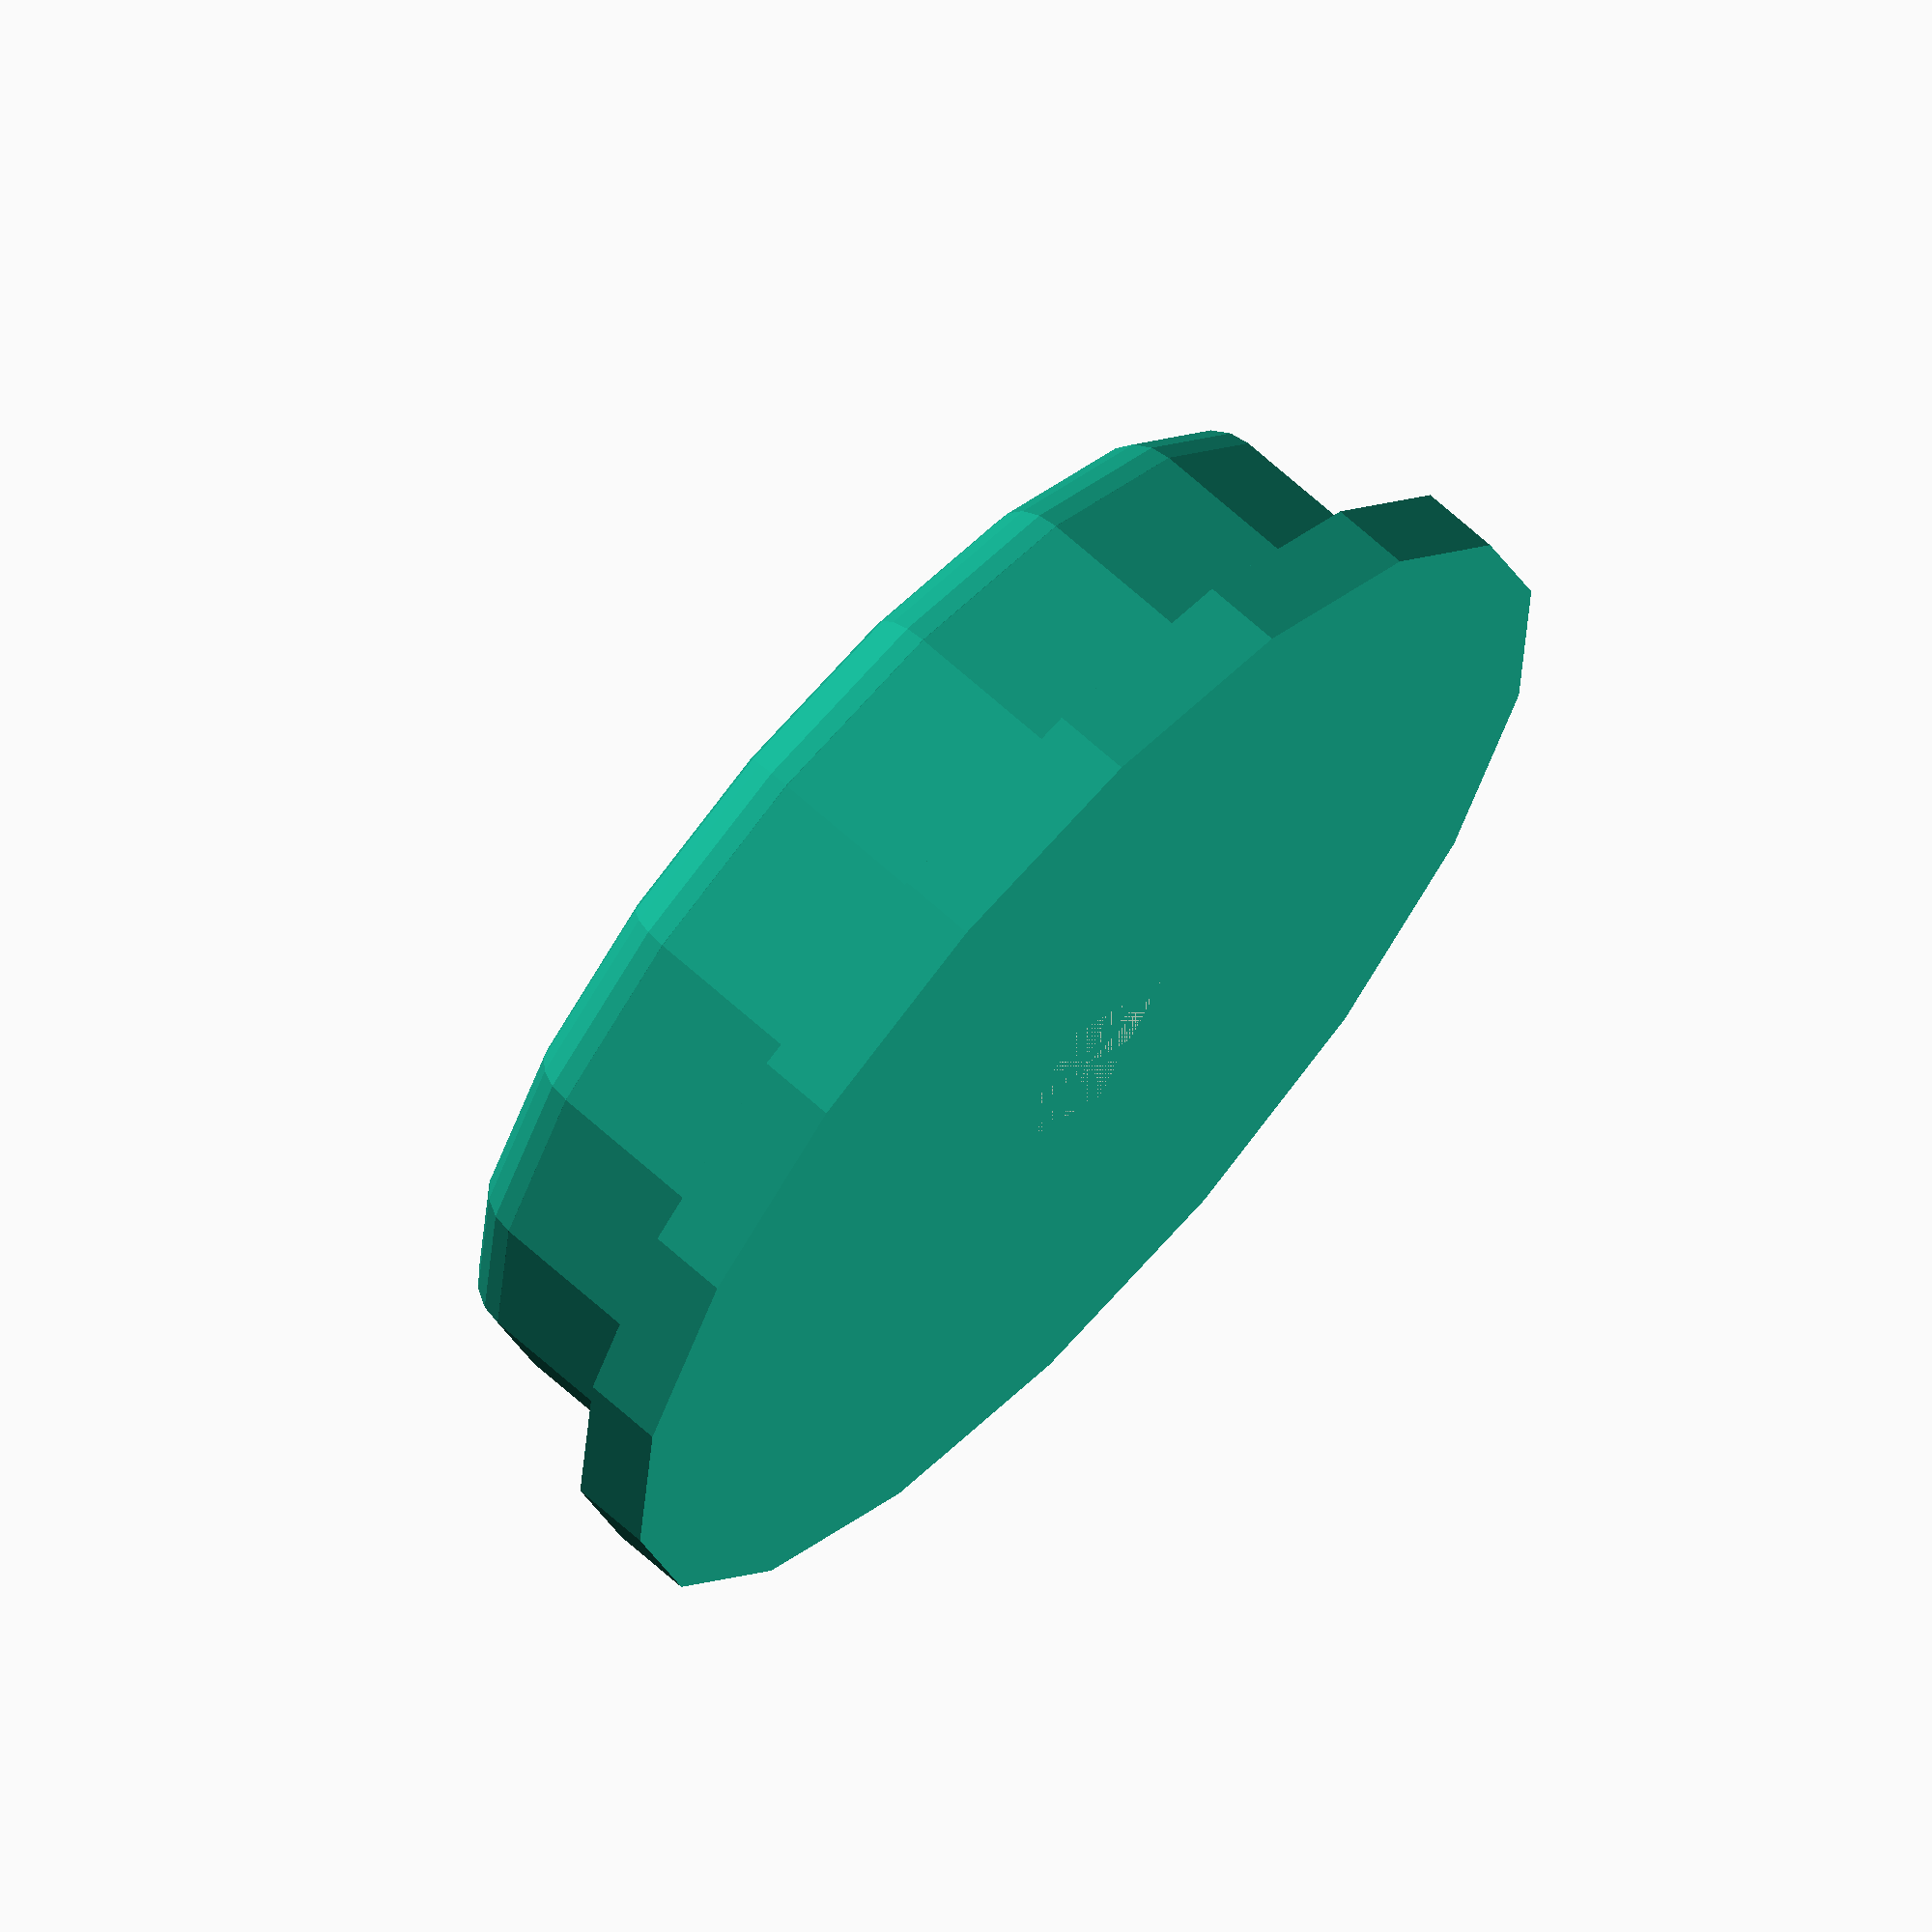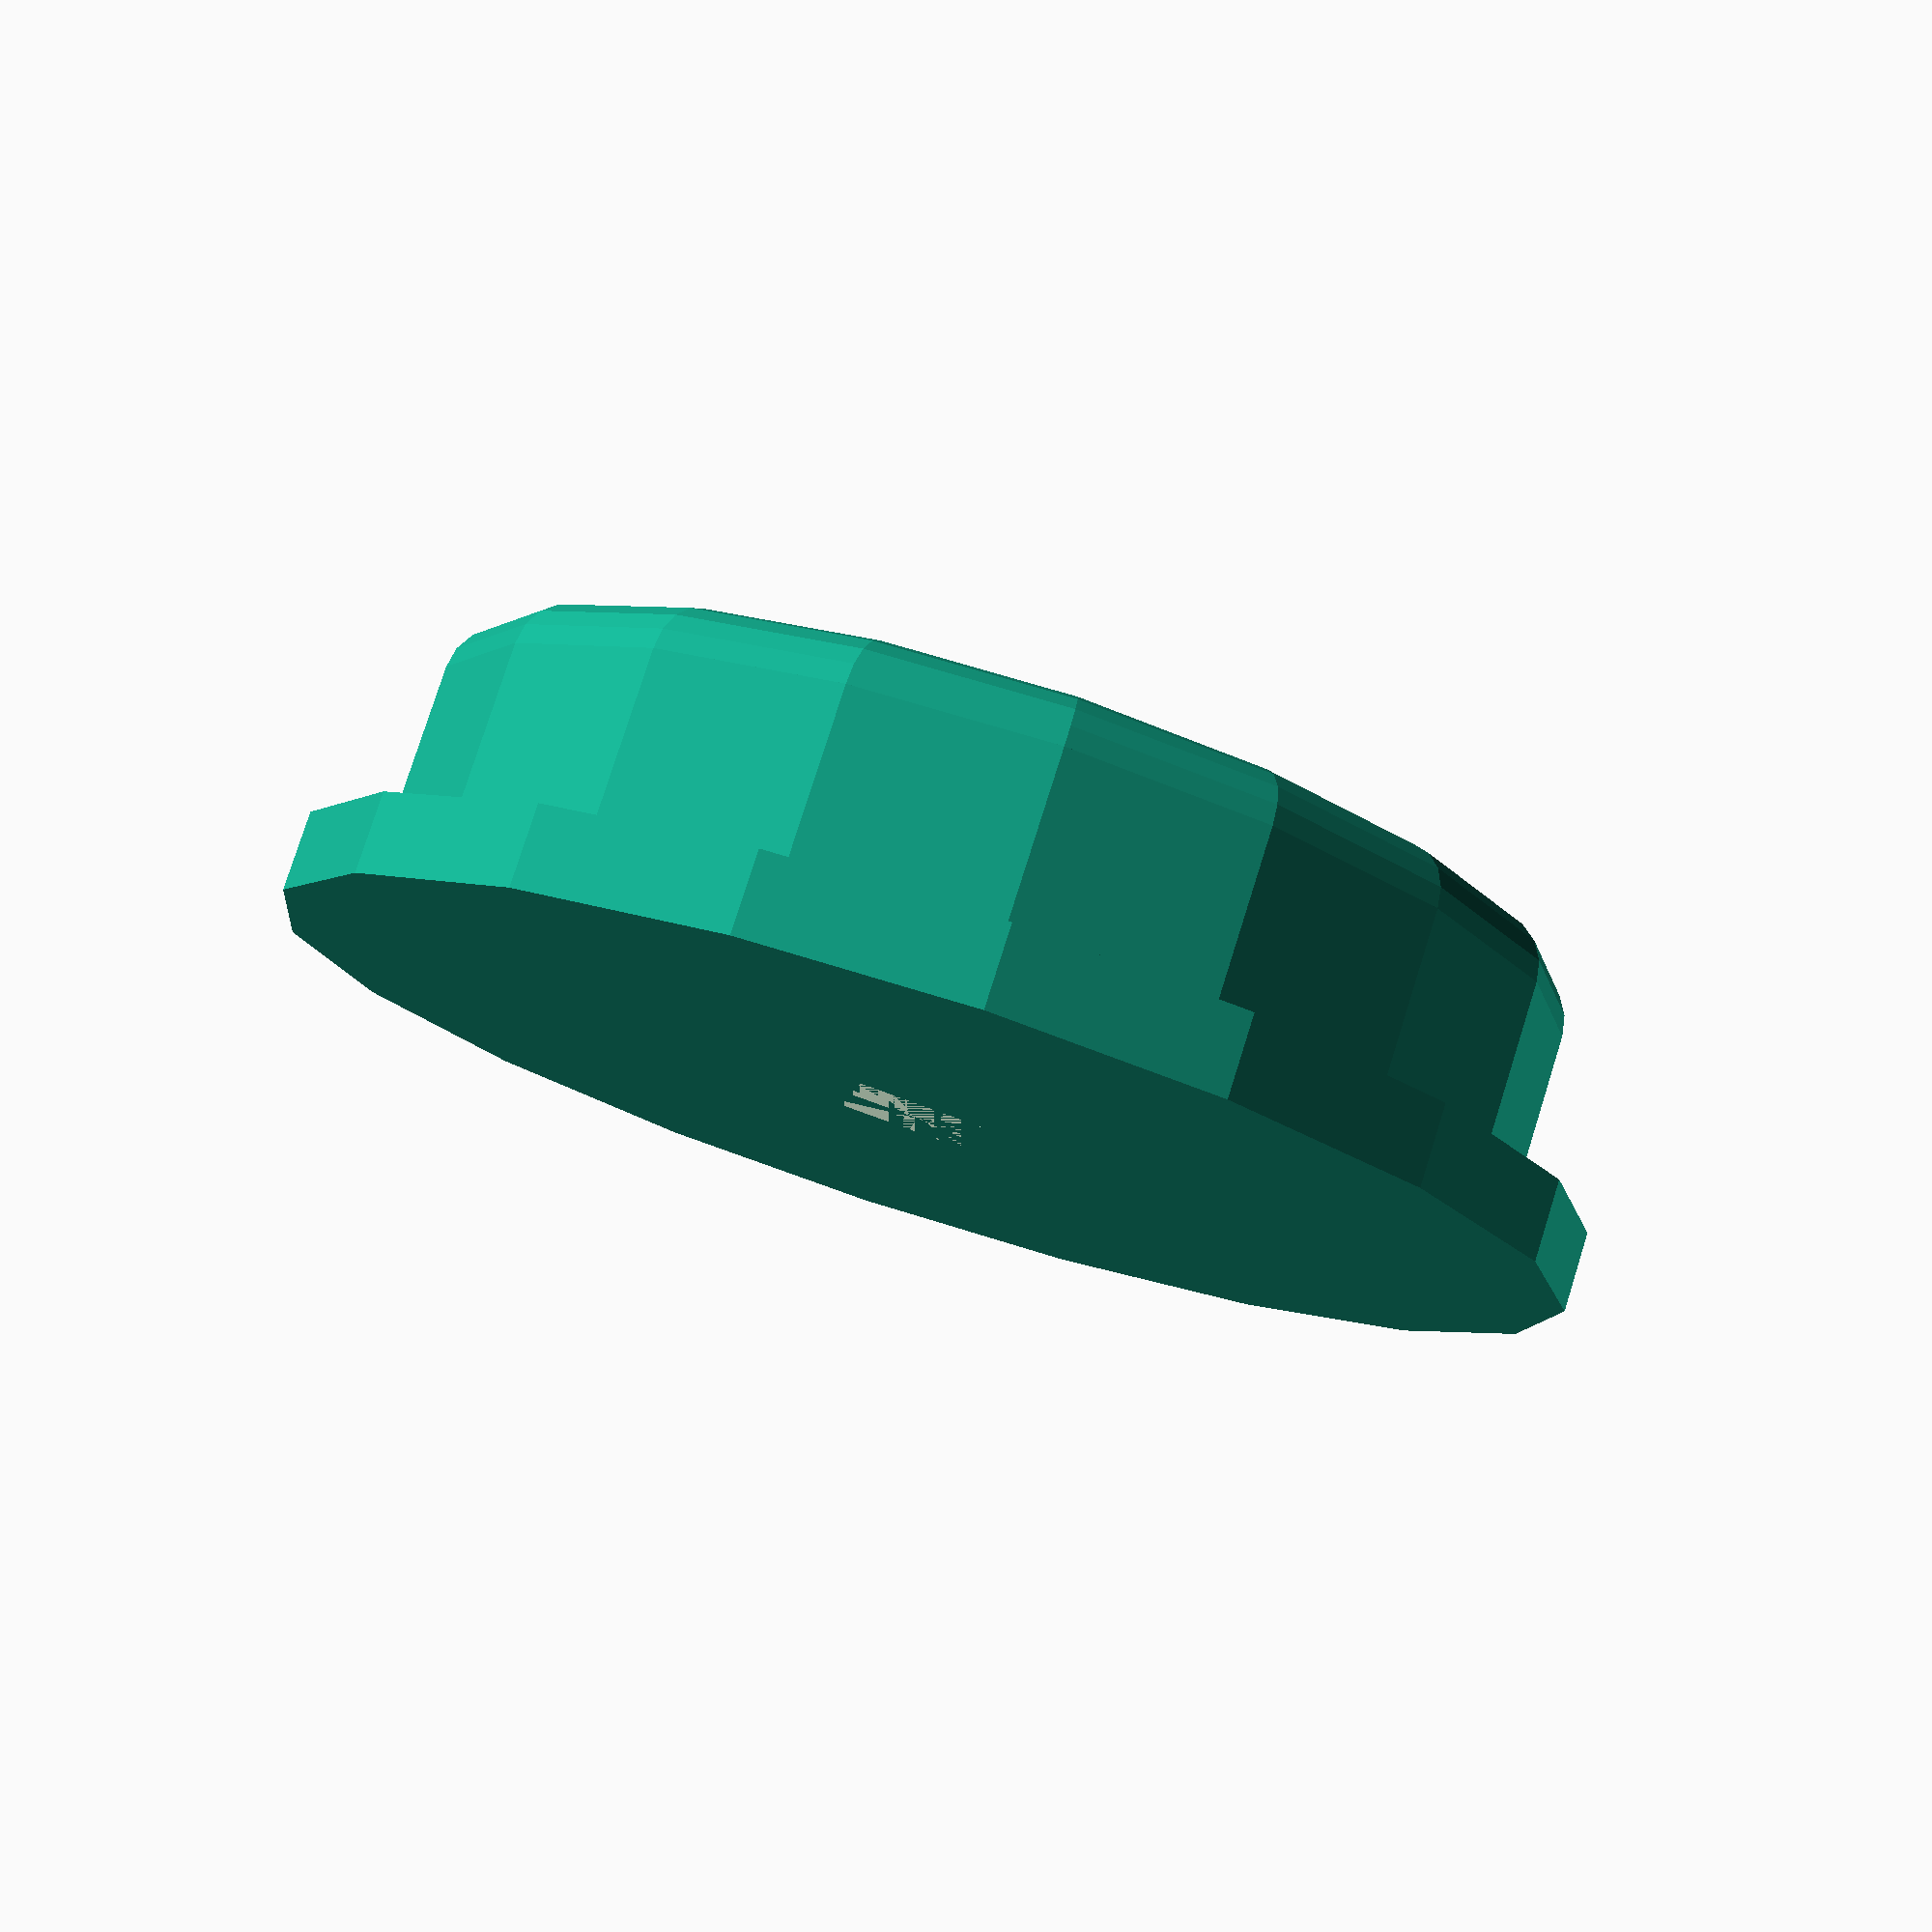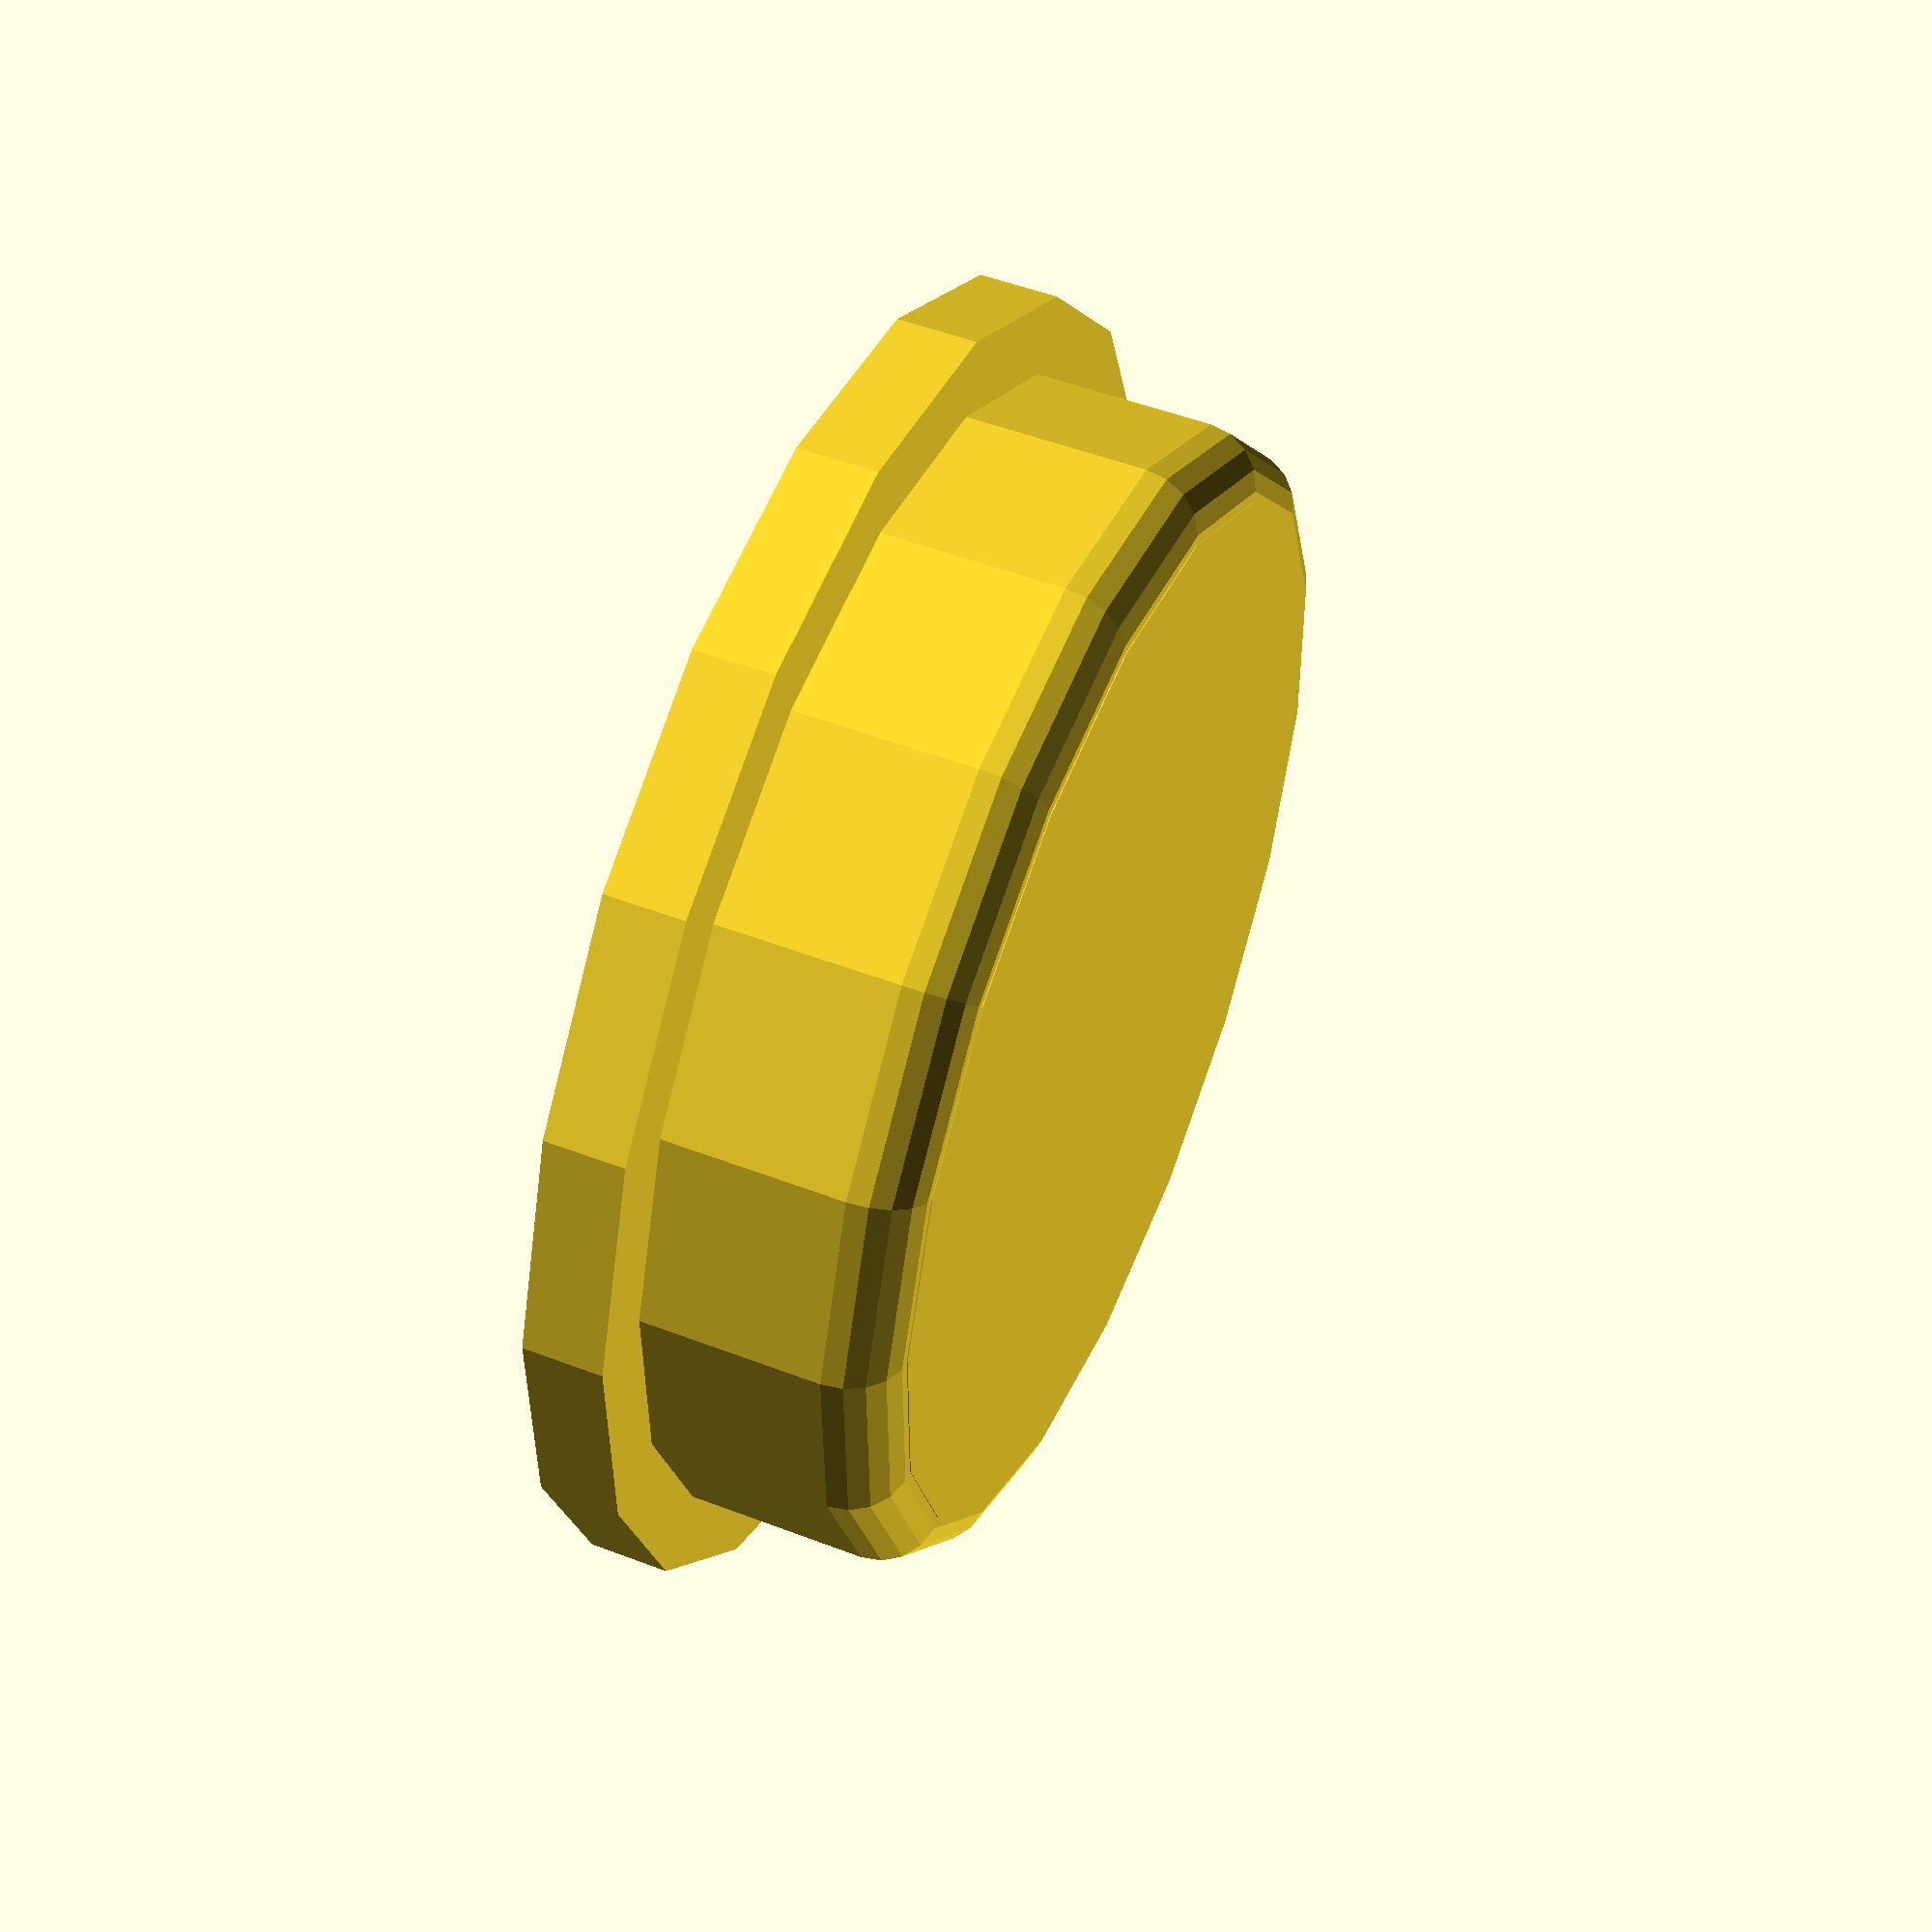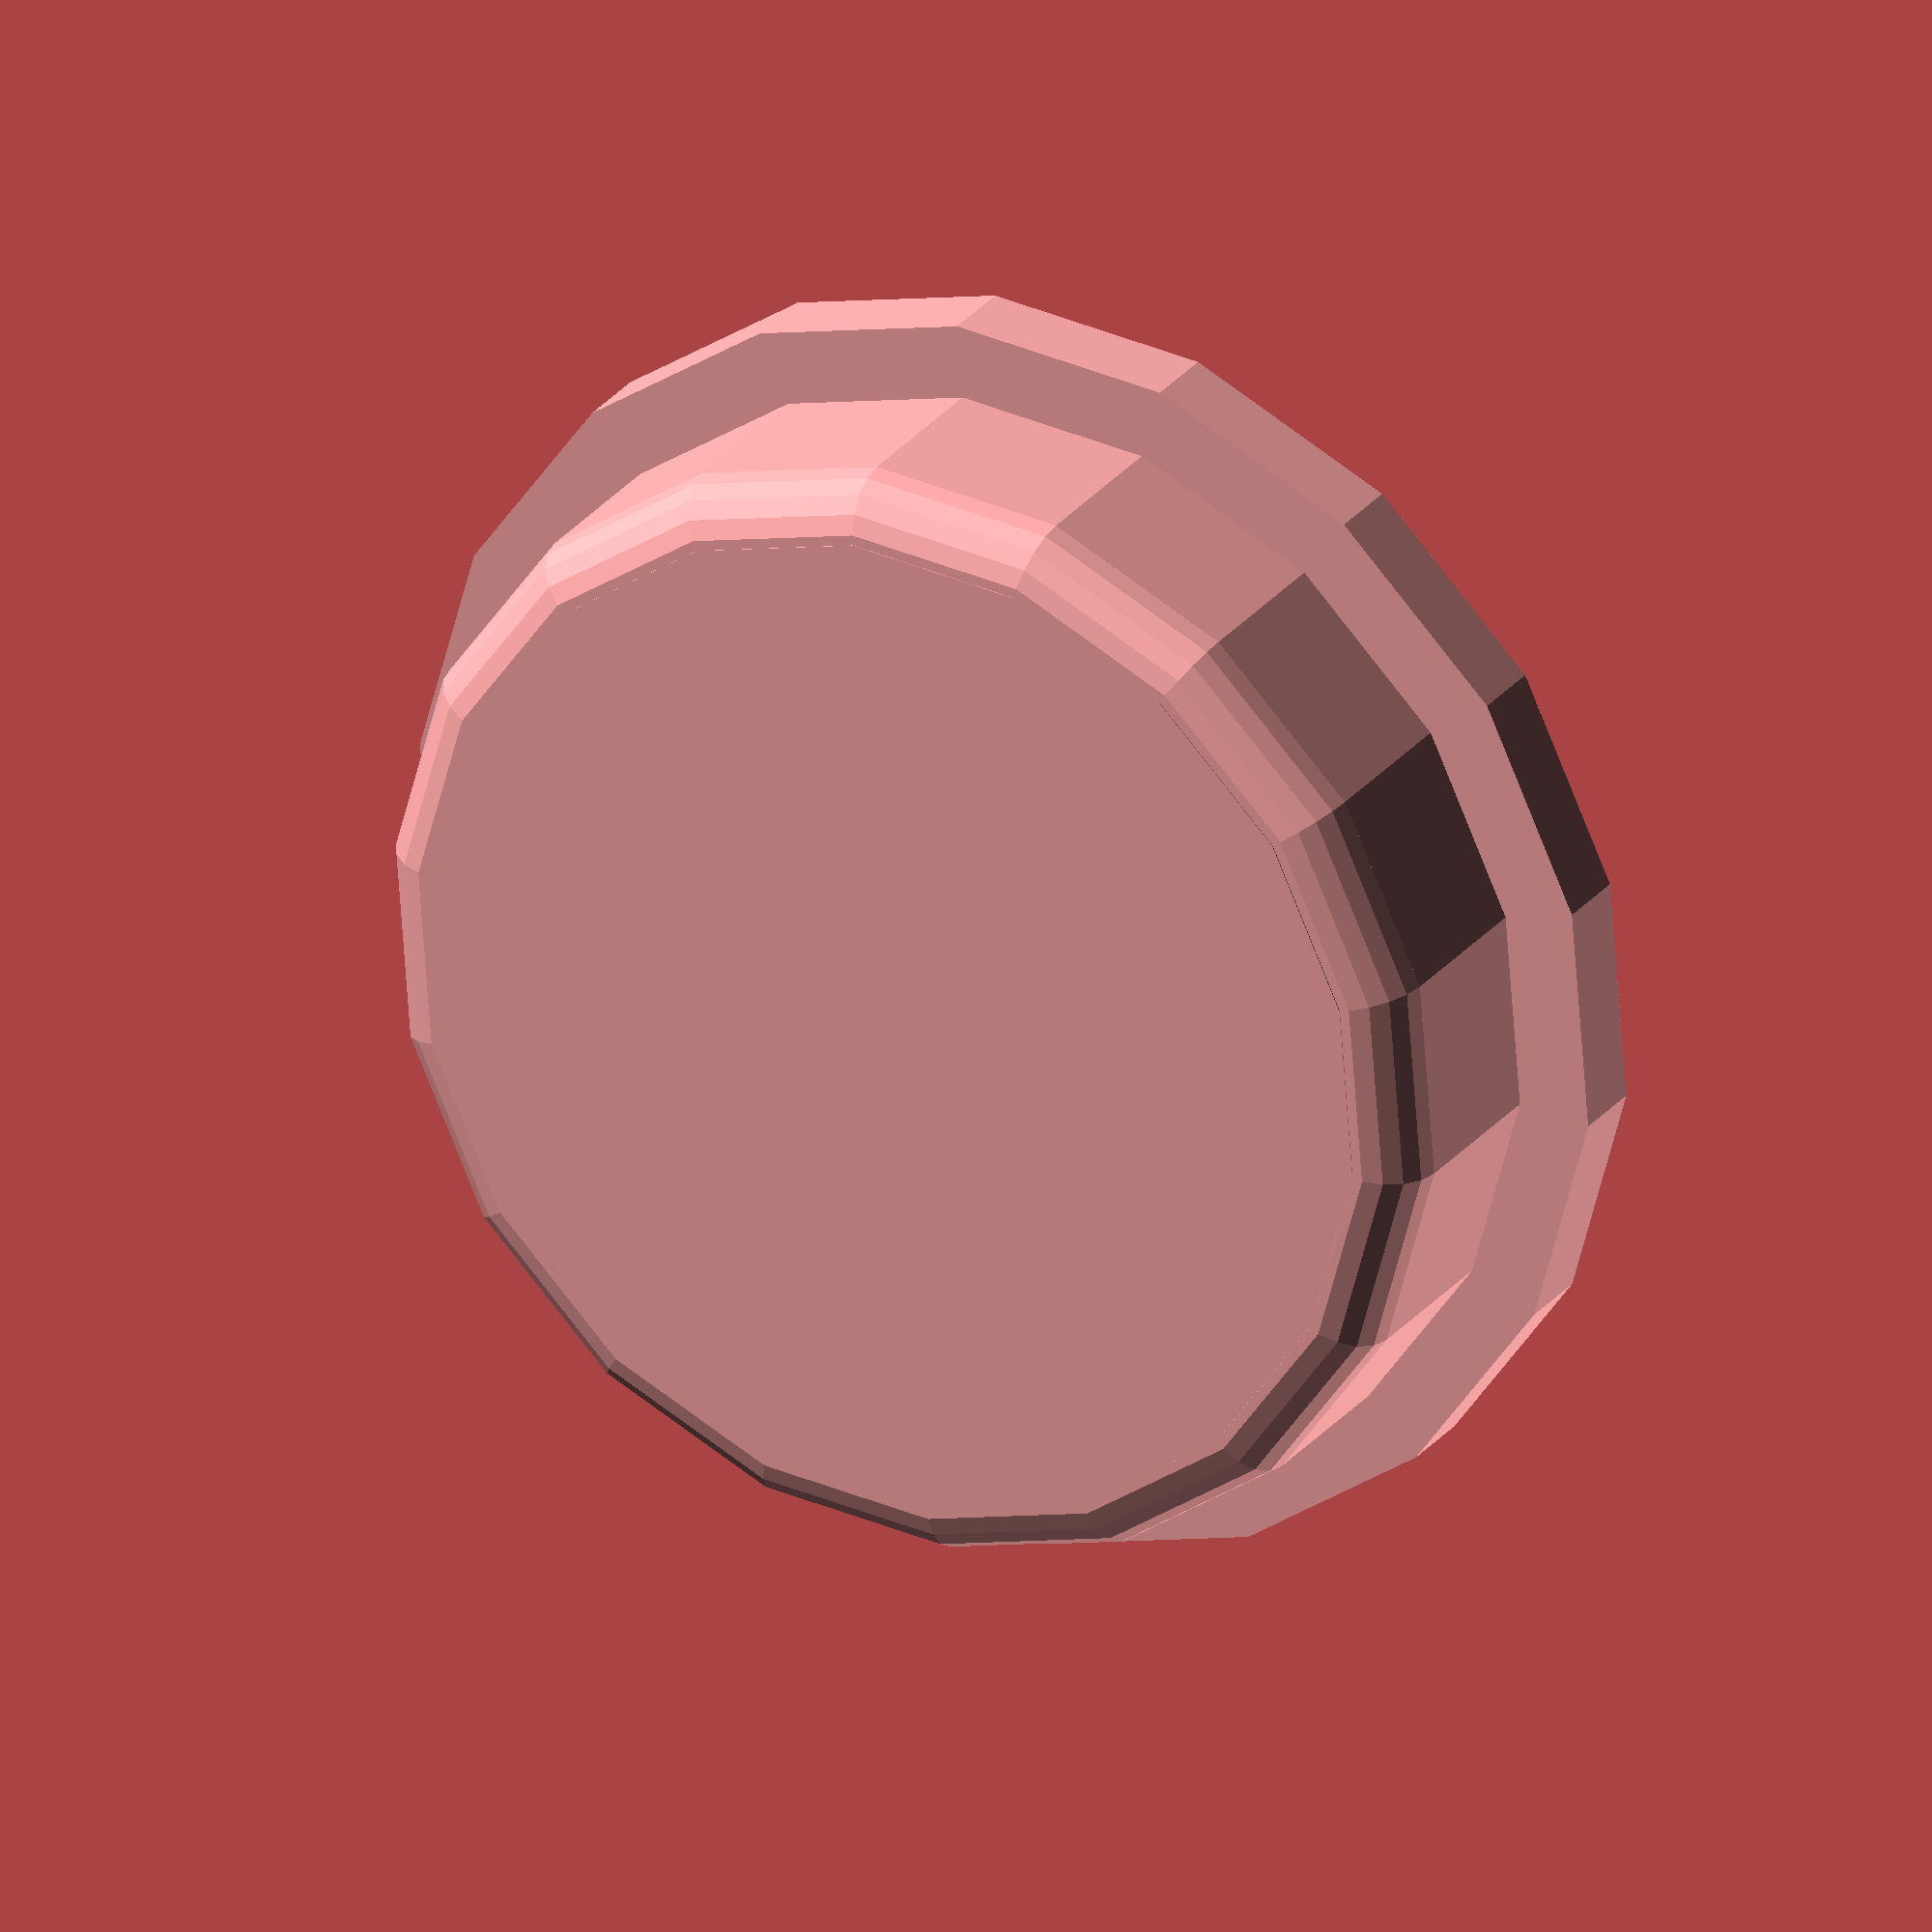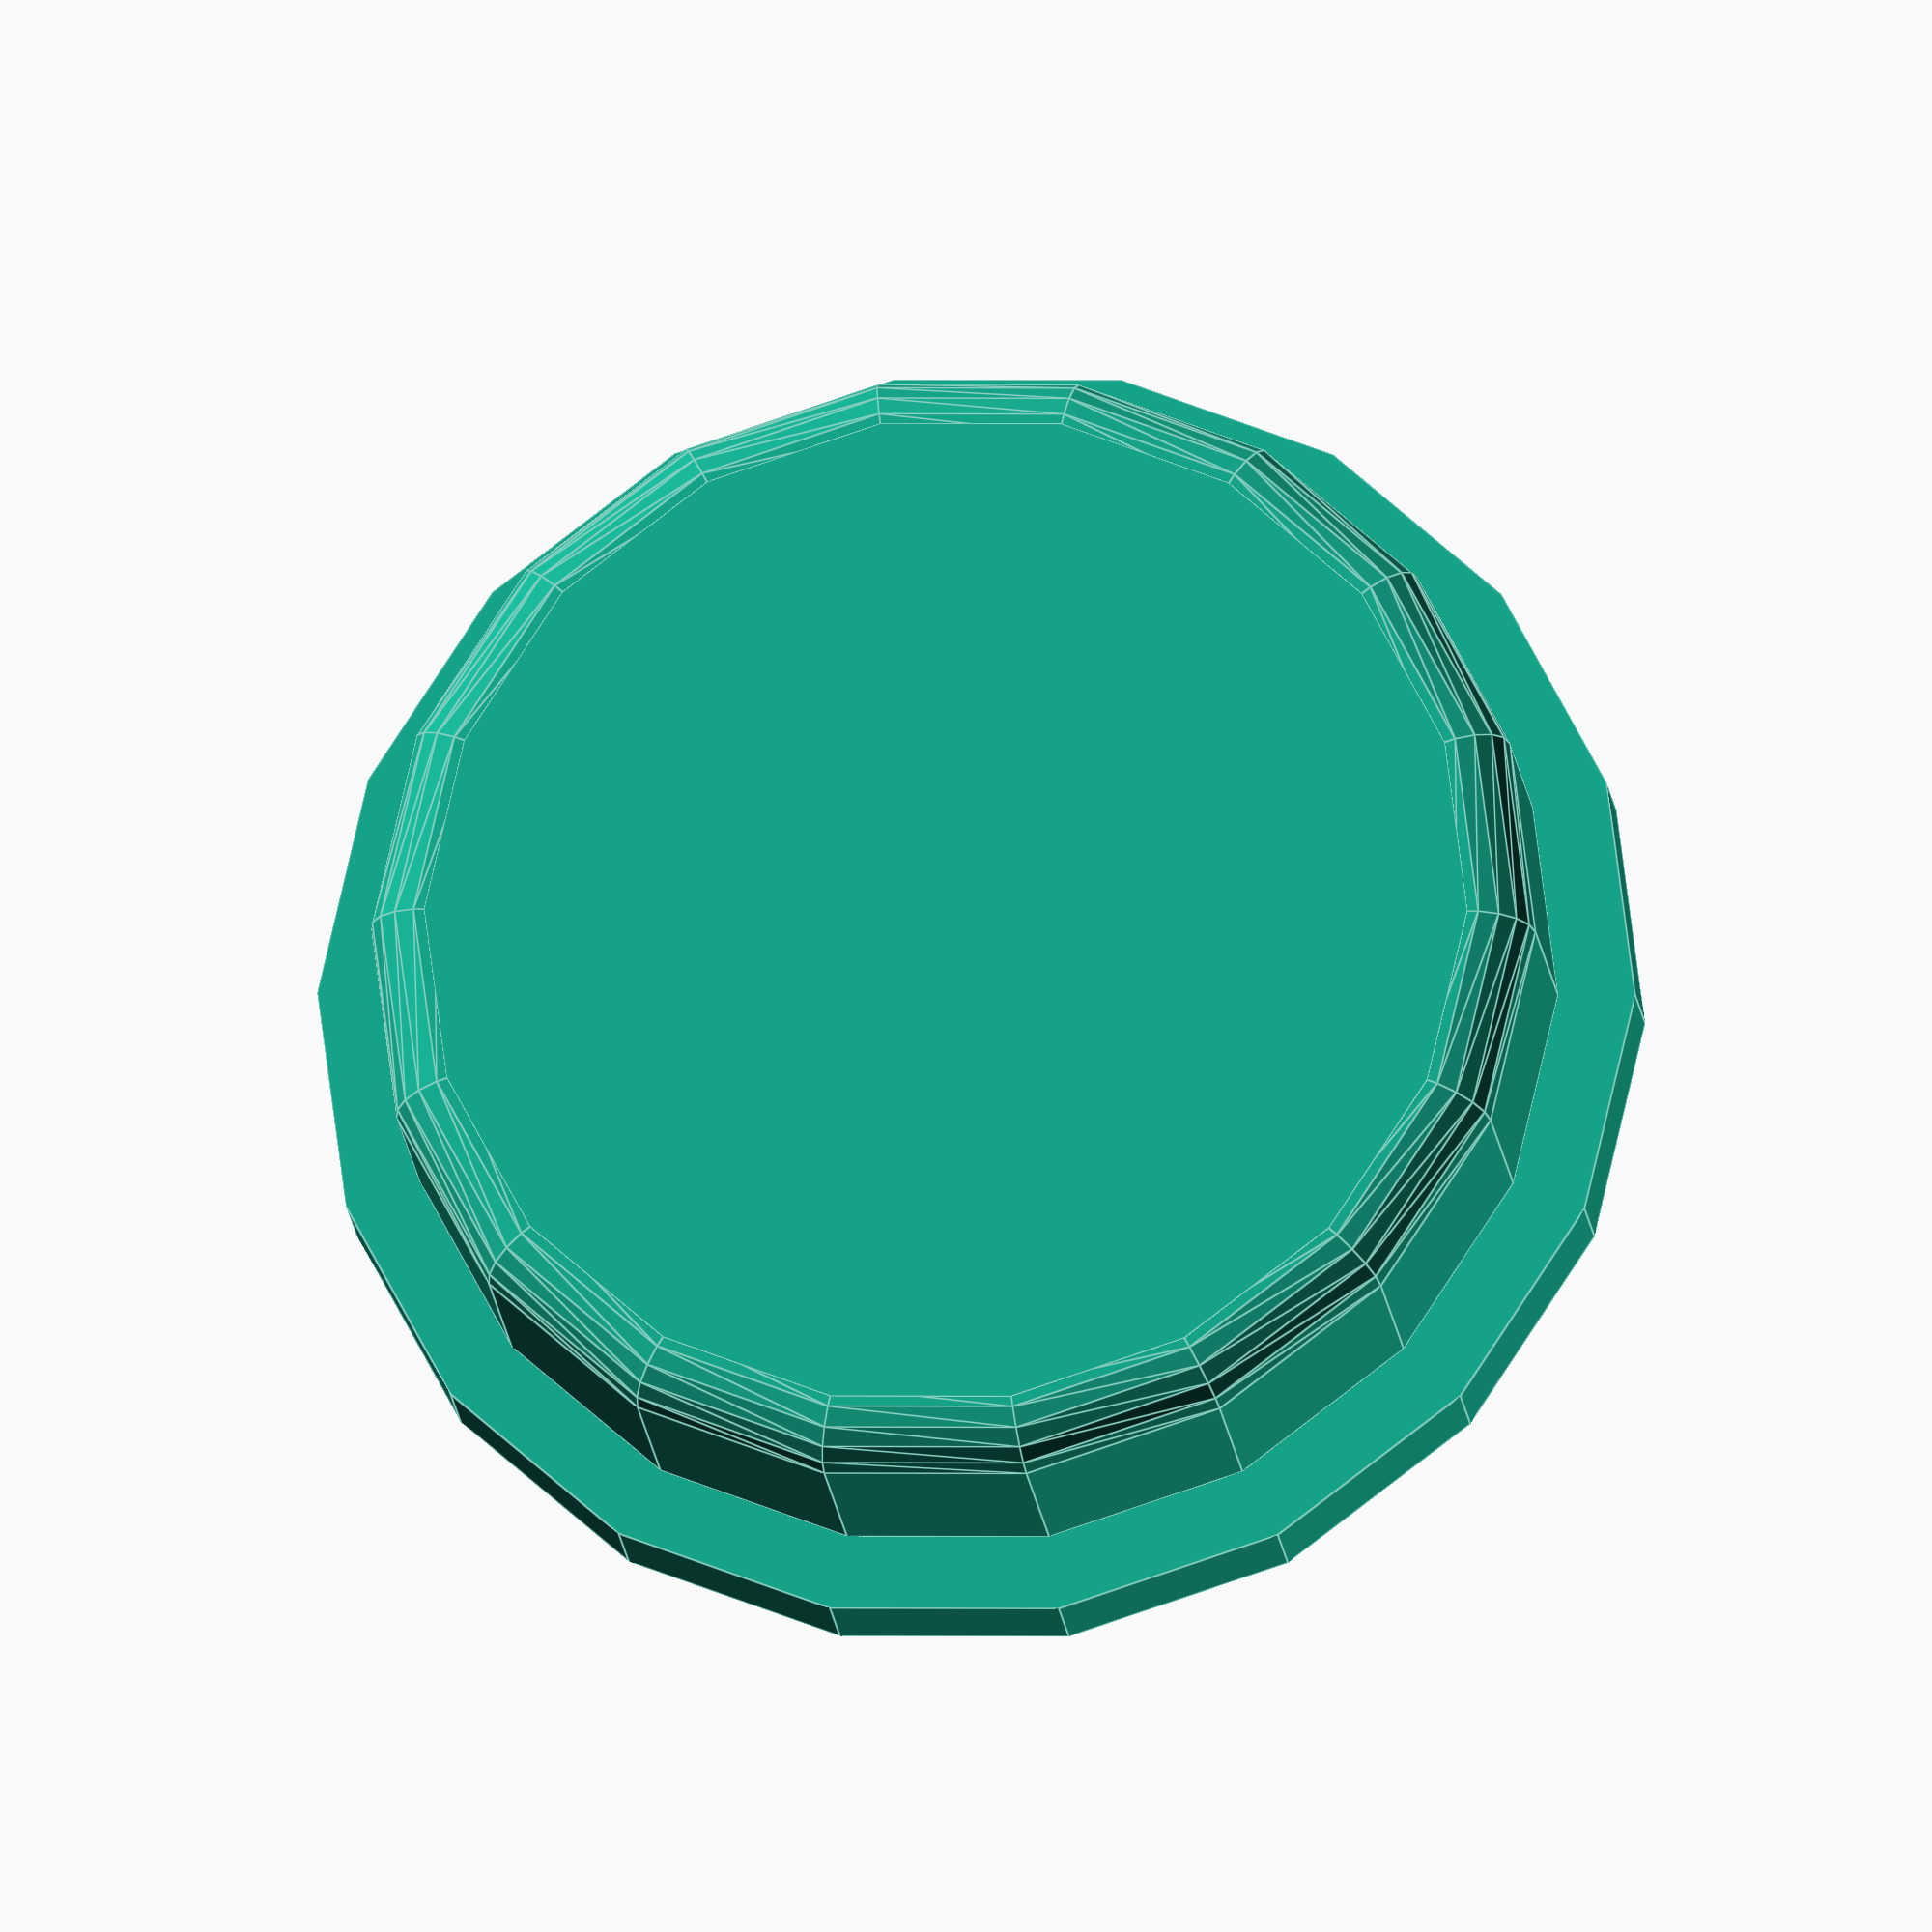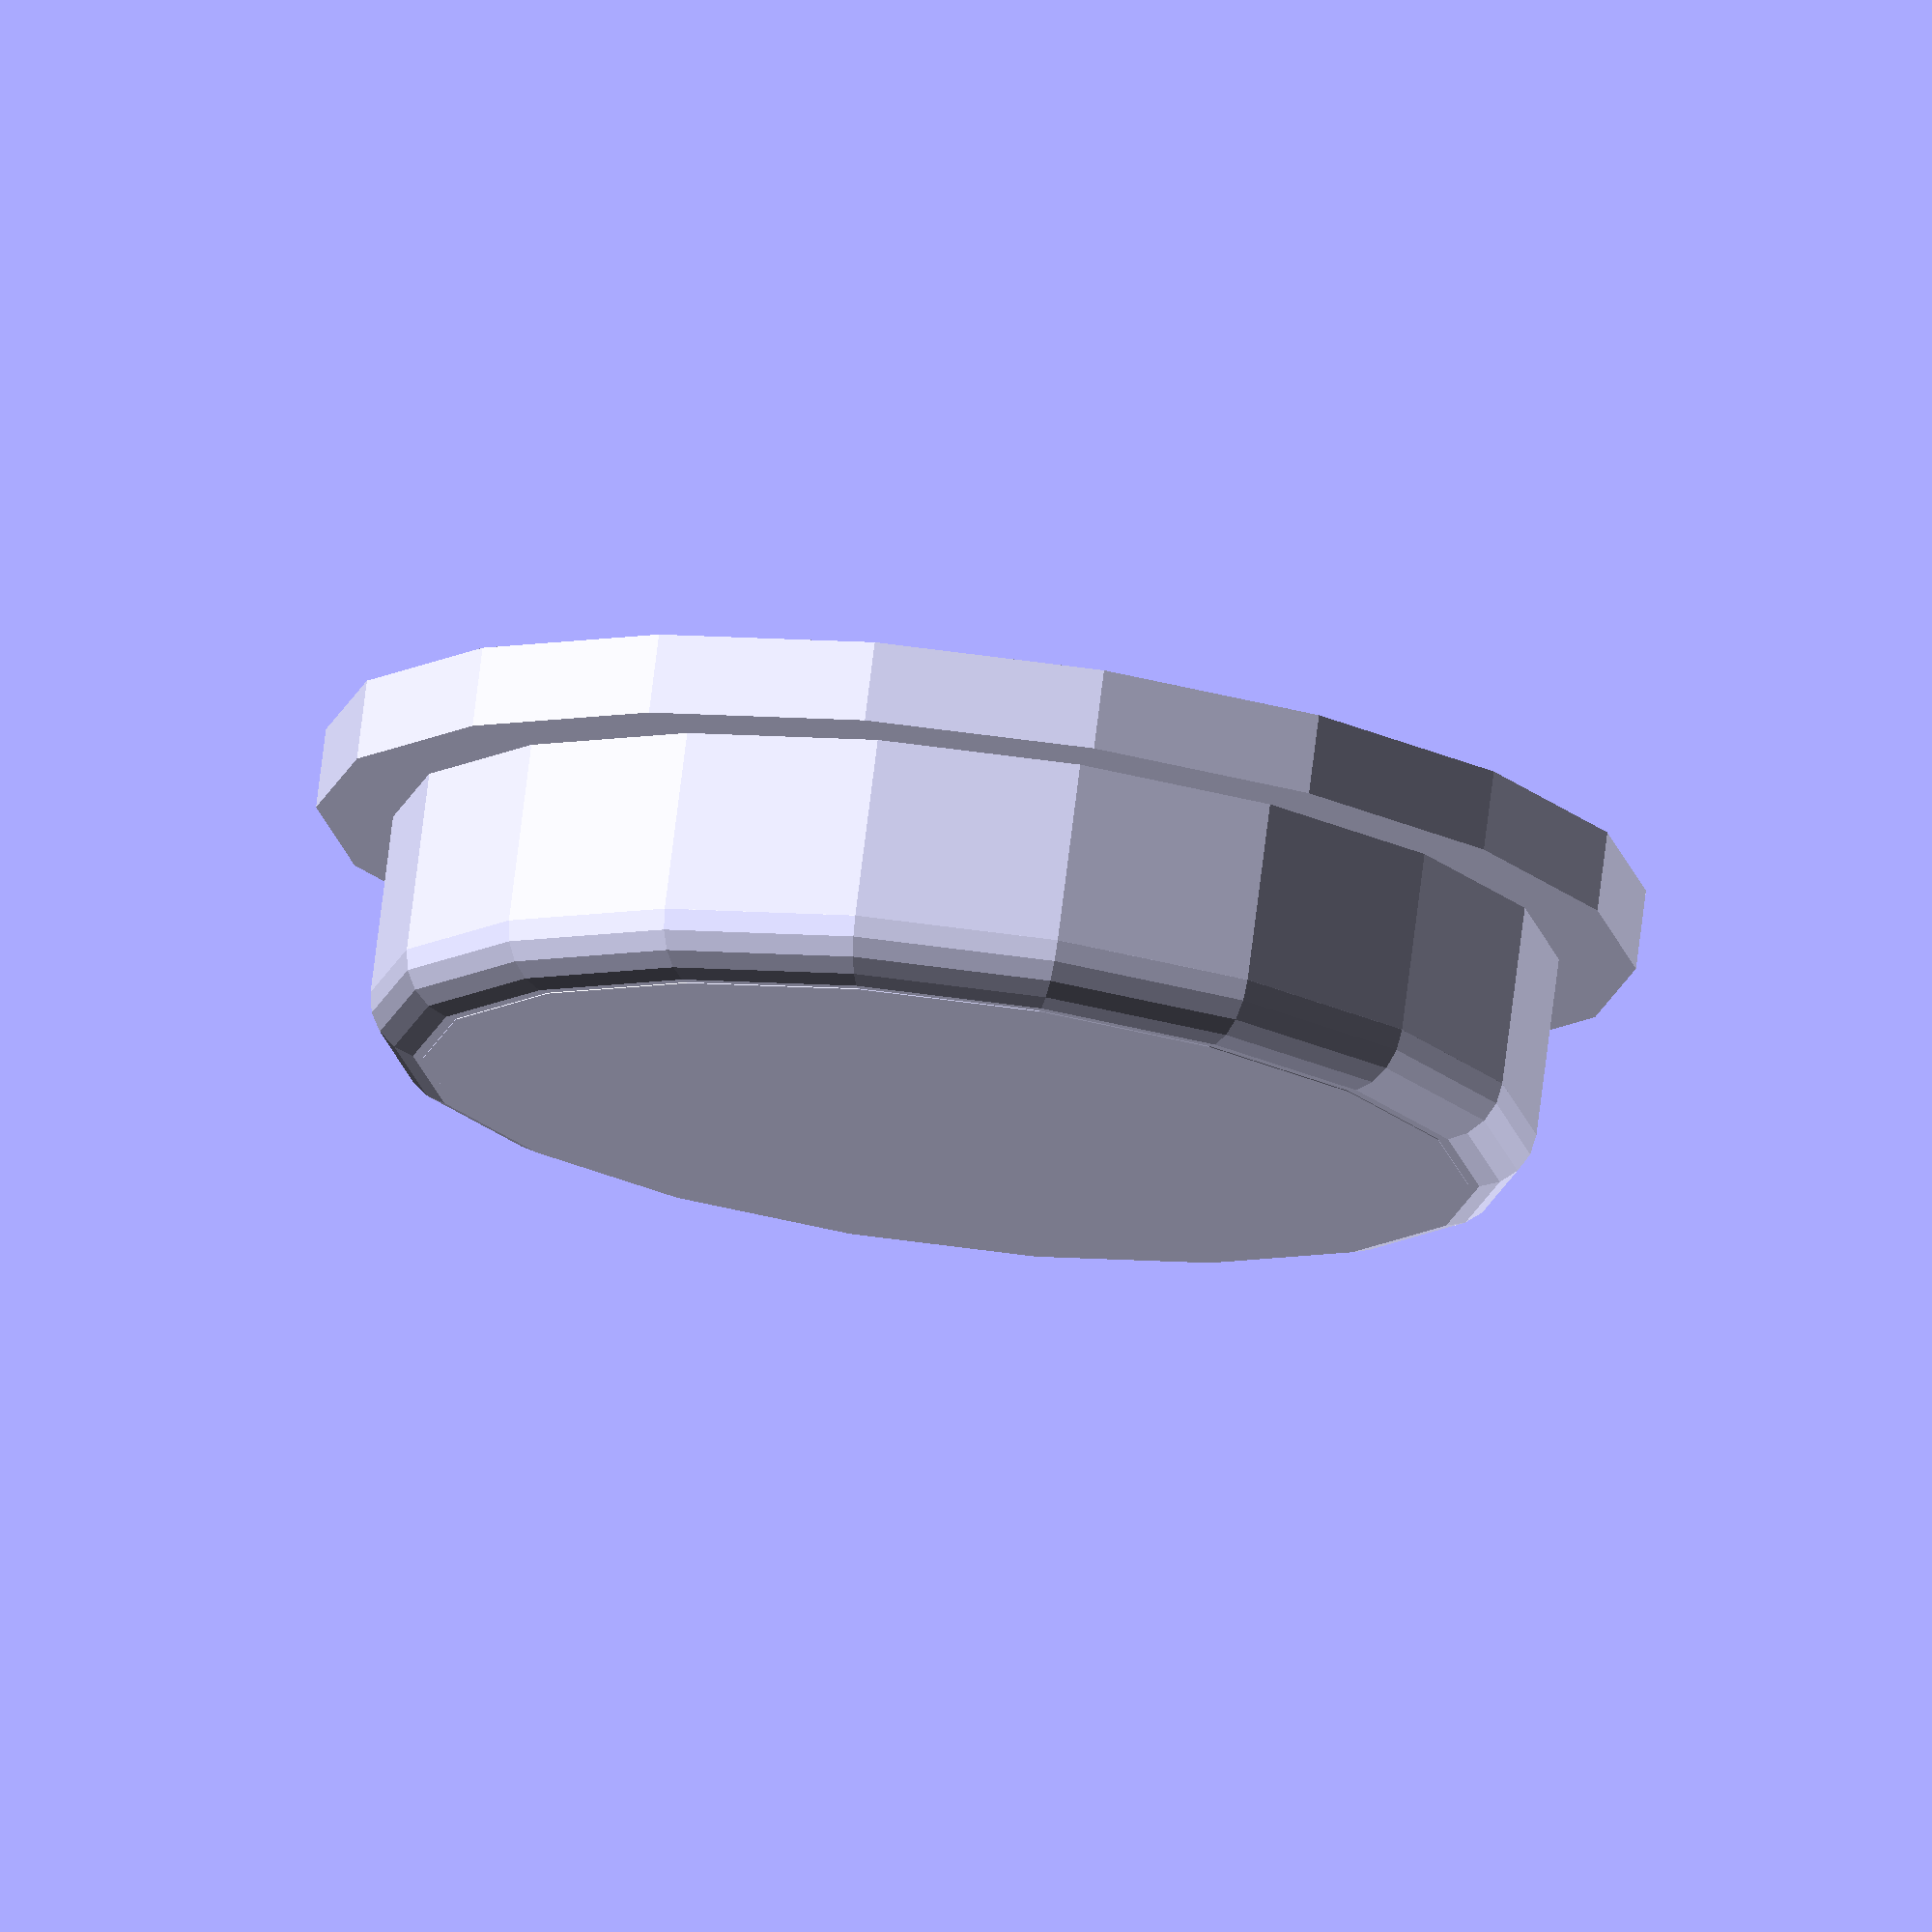
<openscad>
//salt cellar cover
//justin lowe 2020-10-26

//idea: cover for salt cellar. cylinder, with press fit custom handle - for easy novelty swap out

draftingFNs = 18;
renderingFNs = 180;
//currentFNs = draftingFNs;
$fn = draftingFNs;

cellarInsideDiameter = 73.6;
cellarOutsideDiameter = 82.2;

lidInnerCylinderDiameter = cellarInsideDiameter - 1;
lidInnerWallWidth = 2;
lidInnerWallDepth = 15;
lidOuterCylinderDiameter = cellarOutsideDiameter + 0;
lidOuterOverlap = 0;
lidOuterCylinderHeight = 5;

lidInnerWallEdgeRounding = lidInnerWallDepth/4;

lidPressFitSquareWidth = 10;
lidPressFitSquareDepth = 3;

//cylinder volume = circle * height = pi*r^2 * height
//1 teaspoon = 4928.92 mm^3
//1 tablespoon = 14786.8 mm^3
tsp = 4928.92;
tbsp = 14786.8;

difference(){
    union(){
        translate([0,0,lidInnerWallDepth]){
            cylinder(lidOuterCylinderHeight,lidOuterCylinderDiameter/2, lidOuterCylinderDiameter/2);
        }
        
        translate([0,0,lidInnerWallEdgeRounding]){
            cylinder(lidInnerWallDepth - lidInnerWallEdgeRounding,lidInnerCylinderDiameter/2, lidInnerCylinderDiameter/2);
        }
        translate([0,0,0]){
            cylinder(lidInnerWallEdgeRounding,lidInnerCylinderDiameter/2 - lidInnerWallEdgeRounding, lidInnerCylinderDiameter/2 - lidInnerWallEdgeRounding);
        }
        
        translate([0,0,lidInnerWallEdgeRounding]){
            rotate([0,0,0]){
                rotate_extrude(angle=360, convexity = 10){
                    translate([(lidInnerCylinderDiameter/2 - lidInnerWallEdgeRounding), 0, 0]){
                        circle(lidInnerWallEdgeRounding);
                    }
                }
            }
        }
    } //end union for lid cylinders
    
    translate([-lidPressFitSquareWidth/2, -lidPressFitSquareWidth/2, (lidInnerWallDepth + lidOuterCylinderHeight - lidPressFitSquareDepth)]){
        cube([lidPressFitSquareWidth, lidPressFitSquareWidth, lidPressFitSquareDepth]);
    }
    
}// end difference
    
    
//union
//(
//top cylinder X
//torus around top cylinder
//
//cylinder to stop lid from sliding off cellar X
//torus under cylinder/tube downward edge X
//
//maybe chamfer the tube to cylinder joint?
//)
//subtract
//(
//make various cylinders inside lid for different volumes of salt (1/4, 1/2, 1 teaspoons?) tabelspoon??
//
//
//pressfit square
//)
</openscad>
<views>
elev=293.3 azim=34.6 roll=312.3 proj=o view=wireframe
elev=101.6 azim=195.8 roll=162.5 proj=p view=solid
elev=309.9 azim=50.9 roll=112.9 proj=p view=wireframe
elev=334.4 azim=194.6 roll=208.1 proj=o view=solid
elev=200.5 azim=117.2 roll=352.8 proj=o view=edges
elev=283.6 azim=139.7 roll=187.1 proj=o view=solid
</views>
